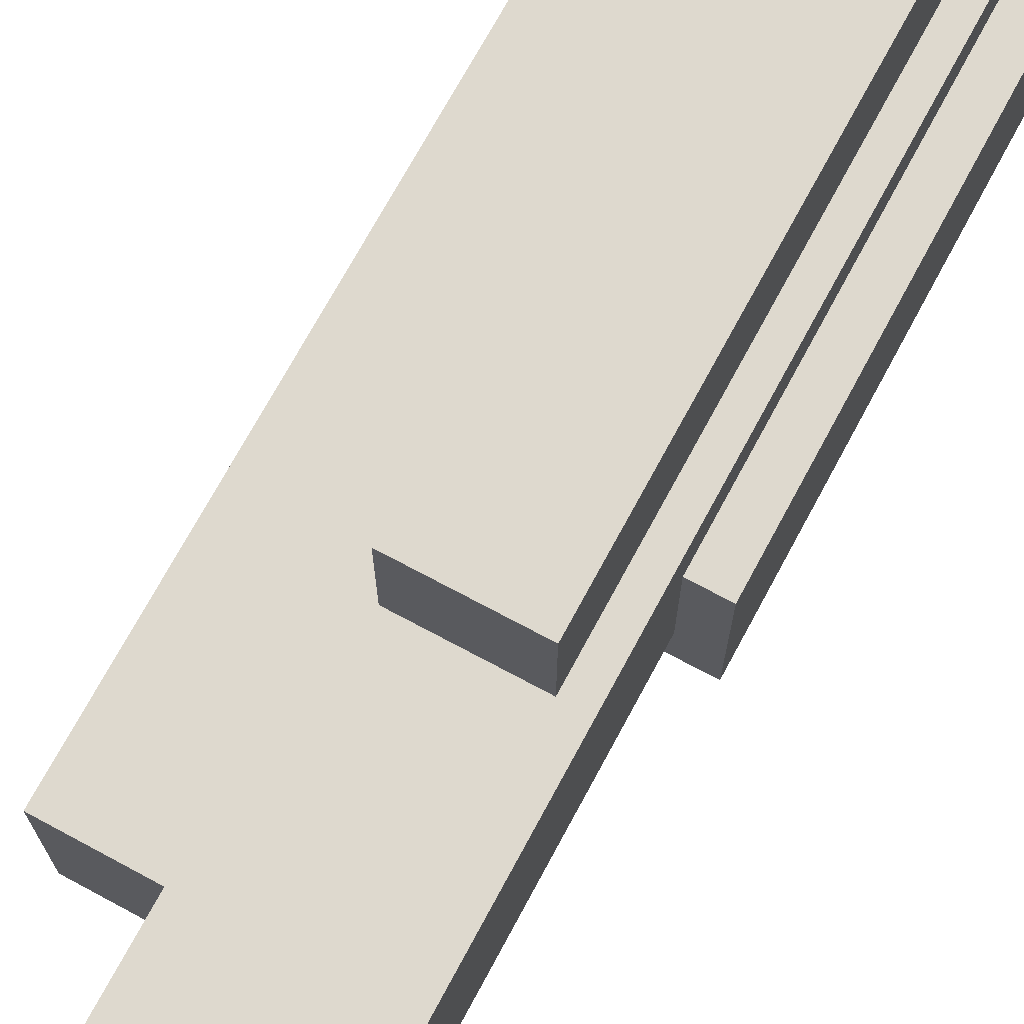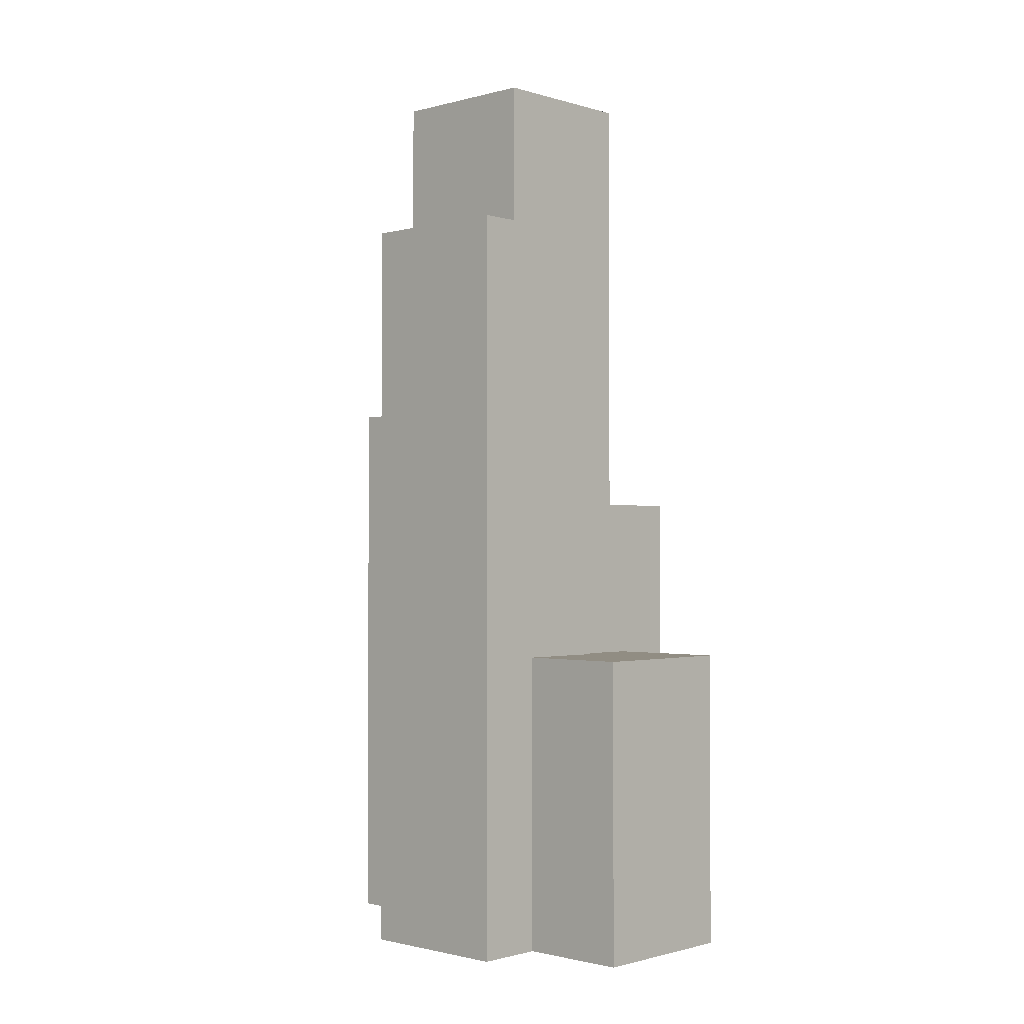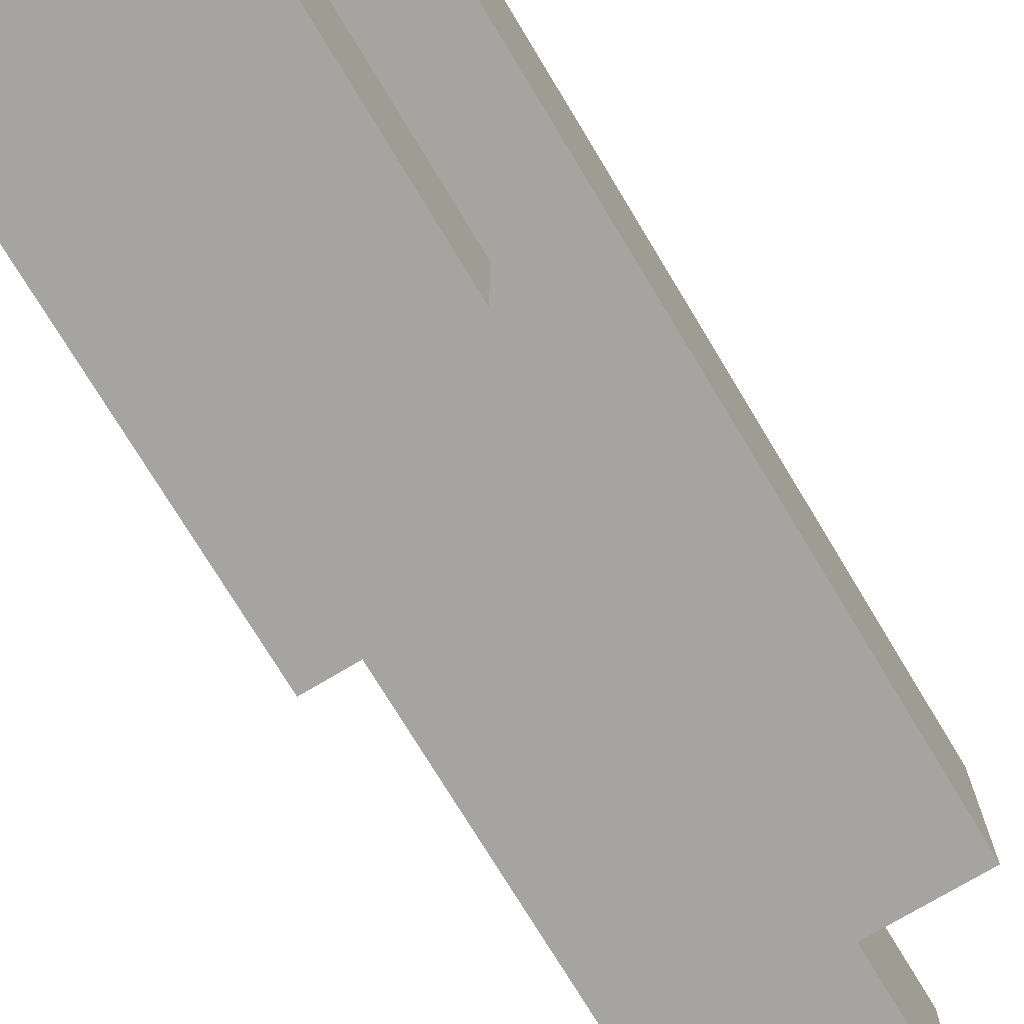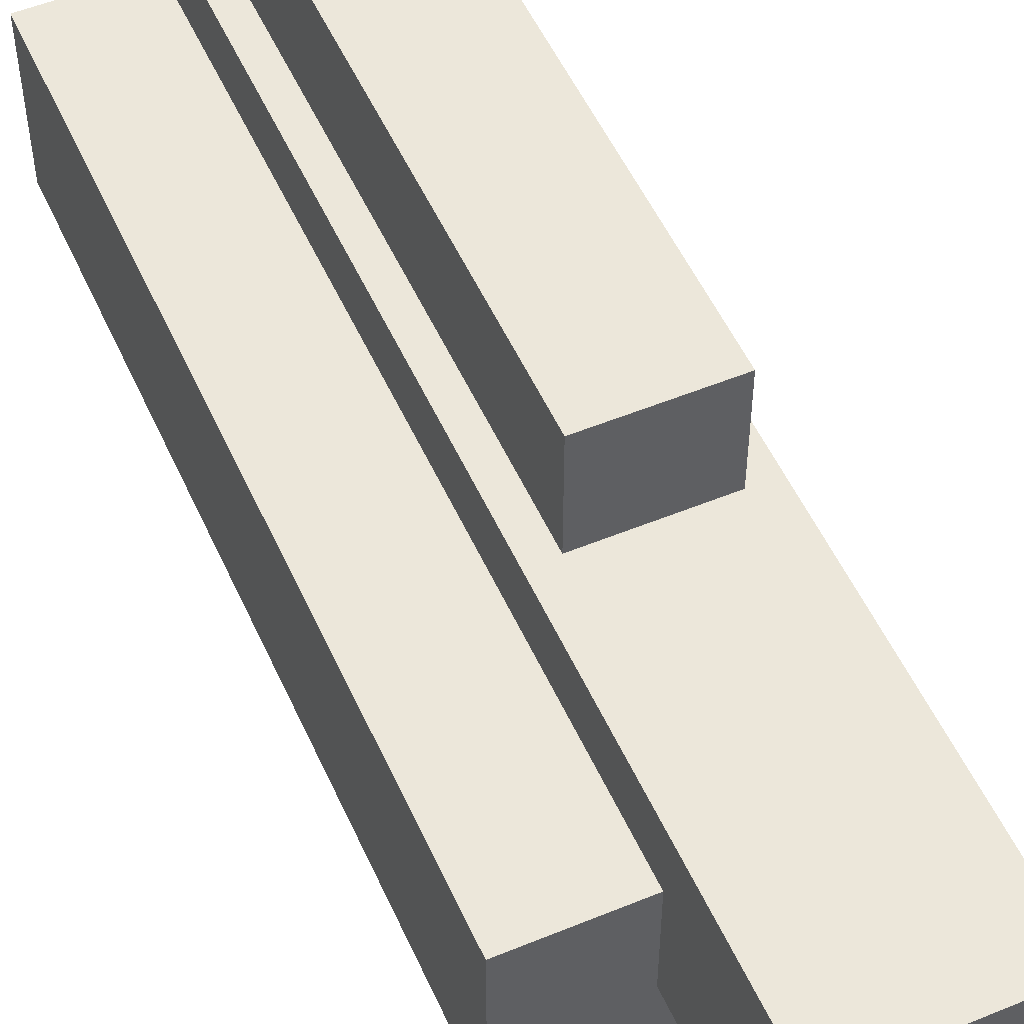
<metadata>
{"format":"obj","ext":"obj","renderer":"f3d","projection":"perspective","resolution":1024,"background":"white","views":[{"elev":71.4,"azim":-151.7,"up":"+Z"},{"elev":-1.3,"azim":133.3,"up":"+Y"},{"elev":-73.5,"azim":31.0,"up":"+Z"},{"elev":52.6,"azim":156.1,"up":"+Z"}]}
</metadata>
<code>
g SM_Bld_Background_Lrg_01
v -2.861 0.3239 3.1
v -2.861 19.31 3.1
v 0.9725 19.31 3.1
v 0.9725 0.3239 3.1
v -3.156 25.47 3.1
v -3.156 25.47 -1.274
v 1.267 25.47 -1.274
v 1.267 25.47 3.1
v -2.861 19.31 -1.274
v -2.861 0.3239 -1.274
v 0.9725 0.3239 -1.274
v 0.9725 19.31 -1.274
v -3.156 0 -1.274
v -3.156 0 3.1
v 1.267 0 3.1
v 1.267 0 -1.274
v 1.267 0.3239 2.919
v 1.267 19.31 2.919
v 1.267 19.31 -1.093
v 1.267 0.3239 -1.093
v -3.156 0.3239 -1.093
v -3.156 19.31 -1.093
v -3.156 19.31 2.919
v -3.156 0.3239 2.919
v -3.156 19.31 -1.093
v -3.156 25.15 -1.093
v -3.156 25.15 2.919
v -3.156 19.31 2.919
v -2.861 25.15 -1.274
v -2.861 19.31 -1.274
v 0.9725 19.31 -1.274
v 0.9725 25.15 -1.274
v 1.267 19.31 2.919
v 1.267 25.15 2.919
v 1.267 25.15 -1.093
v 1.267 19.31 -1.093
v -2.861 19.31 3.1
v -2.861 25.15 3.1
v 0.9725 25.15 3.1
v 0.9725 19.31 3.1
v -0.03659 0.3239 1.498
v -0.03659 14.87 1.498
v 3.797 14.87 1.498
v 3.797 0.3239 1.498
v -0.3315 21.04 1.498
v -0.3315 21.04 -2.877
v 4.092 21.04 -2.877
v 4.092 21.04 1.498
v -0.03659 14.87 -2.877
v -0.03659 0.3239 -2.877
v 3.797 0.3239 -2.877
v 3.797 14.87 -2.877
v -0.3315 0 -2.877
v -0.3315 0 1.498
v 4.092 0 1.498
v 4.092 0 -2.877
v 4.092 0.3239 1.316
v 4.092 14.87 1.316
v 4.092 14.87 -2.696
v 4.092 0.3239 -2.696
v -0.3315 0.3239 -2.696
v -0.3315 14.87 -2.696
v -0.3315 14.87 1.316
v -0.3315 0.3239 1.316
v -0.3315 14.87 -2.696
v -0.3315 20.72 -2.696
v -0.3315 20.72 1.316
v -0.3315 14.87 1.316
v -0.03659 20.72 -2.877
v -0.03659 14.87 -2.877
v 3.797 14.87 -2.877
v 3.797 20.72 -2.877
v 4.092 14.87 1.316
v 4.092 20.72 1.316
v 4.092 20.72 -2.696
v 4.092 14.87 -2.696
v -0.03659 14.87 1.498
v -0.03659 20.72 1.498
v 3.797 20.72 1.498
v 3.797 14.87 1.498
v -2.18 0.3239 5.932
v -2.18 3.76 5.932
v 0.2923 3.76 5.932
v 0.2923 0.3239 5.932
v -2.475 15.94 5.932
v -2.475 15.94 1.558
v 0.5871 15.94 1.558
v 0.5871 15.94 5.932
v -2.18 3.76 1.558
v -2.18 0.3239 1.558
v 0.2923 0.3239 1.558
v 0.2923 3.76 1.558
v -2.475 0 1.558
v -2.475 0 5.932
v 0.5871 0 5.932
v 0.5871 0 1.558
v 0.5871 0.3239 5.751
v 0.5871 3.76 5.751
v 0.5871 3.76 1.739
v 0.5871 0.3239 1.739
v -2.475 0.3239 1.739
v -2.475 3.76 1.739
v -2.475 3.76 5.751
v -2.475 0.3239 5.751
v -2.475 3.76 1.739
v -2.475 15.61 1.739
v -2.475 15.61 5.751
v -2.475 3.76 5.751
v -2.18 15.61 1.558
v -2.18 3.76 1.558
v 0.2923 3.76 1.558
v 0.2923 15.61 1.558
v 0.5871 3.76 5.751
v 0.5871 15.61 5.751
v 0.5871 15.61 1.739
v 0.5871 3.76 1.739
v -2.18 3.76 5.932
v -2.18 15.61 5.932
v 0.2923 15.61 5.932
v 0.2923 3.76 5.932
v -3.797 0.3239 1.809
v -3.797 1.329 1.809
v 0.03659 1.329 1.809
v 0.03659 0.3239 1.809
v -4.092 12.95 1.809
v -4.092 12.95 -2.566
v 0.3315 12.95 -2.566
v 0.3315 12.95 1.809
v -3.797 1.329 -2.566
v -3.797 0.3239 -2.566
v 0.03659 0.3239 -2.566
v 0.03659 1.329 -2.566
v -4.092 0 -2.566
v -4.092 0 1.809
v 0.3315 0 1.809
v 0.3315 0 -2.566
v 0.3315 0.3239 1.627
v 0.3315 1.329 1.627
v 0.3315 1.329 -2.385
v 0.3315 0.3239 -2.385
v -4.092 0.3239 -2.385
v -4.092 1.329 -2.385
v -4.092 1.329 1.627
v -4.092 0.3239 1.627
v -4.092 1.329 -2.385
v -4.092 12.62 -2.385
v -4.092 12.62 1.627
v -4.092 1.329 1.627
v -3.797 12.62 -2.566
v -3.797 1.329 -2.566
v 0.03659 1.329 -2.566
v 0.03659 12.62 -2.566
v 0.3315 1.329 1.627
v 0.3315 12.62 1.627
v 0.3315 12.62 -2.385
v 0.3315 1.329 -2.385
v -3.797 1.329 1.809
v -3.797 12.62 1.809
v 0.03659 12.62 1.809
v 0.03659 1.329 1.809
v -1.932 0.3239 -1.558
v -1.932 1.329 -1.558
v 1.901 1.329 -1.558
v 1.901 0.3239 -1.558
v -2.227 8.444 -1.558
v -2.227 8.444 -5.932
v 2.196 8.444 -5.932
v 2.196 8.444 -1.558
v -1.932 1.329 -5.932
v -1.932 0.3239 -5.932
v 1.901 0.3239 -5.932
v 1.901 1.329 -5.932
v -2.227 0 -5.932
v -2.227 0 -1.558
v 2.196 0 -1.558
v 2.196 0 -5.932
v 2.196 0.3239 -1.739
v 2.196 1.329 -1.739
v 2.196 1.329 -5.751
v 2.196 0.3239 -5.751
v -2.227 0.3239 -5.751
v -2.227 1.329 -5.751
v -2.227 1.329 -1.739
v -2.227 0.3239 -1.739
v -2.227 1.329 -5.751
v -2.227 8.121 -5.751
v -2.227 8.121 -1.739
v -2.227 1.329 -1.739
v -1.932 8.121 -5.932
v -1.932 1.329 -5.932
v 1.901 1.329 -5.932
v 1.901 8.121 -5.932
v 2.196 1.329 -1.739
v 2.196 8.121 -1.739
v 2.196 8.121 -5.751
v 2.196 1.329 -5.751
v -1.932 1.329 -1.558
v -1.932 8.121 -1.558
v 1.901 8.121 -1.558
v 1.901 1.329 -1.558
v 1.267 25.47 3.1
v 0.9725 25.15 3.1
v -2.861 25.15 3.1
v 0.9725 19.31 3.1
v -3.156 25.47 3.1
v 1.267 19.31 3.1
v -2.861 19.31 3.1
v 1.267 0 3.1
v -3.156 19.31 3.1
v 0.9725 0.3239 3.1
v -2.861 0.3239 3.1
v -3.156 0 3.1
v -3.156 25.47 -1.274
v -2.861 25.15 -1.274
v 0.9725 25.15 -1.274
v -2.861 19.31 -1.274
v 1.267 25.47 -1.274
v -3.156 19.31 -1.274
v 0.9725 19.31 -1.274
v -3.156 0 -1.274
v 1.267 19.31 -1.274
v -2.861 0.3239 -1.274
v 0.9725 0.3239 -1.274
v 1.267 0 -1.274
v 1.267 25.47 -1.274
v 1.267 25.15 -1.093
v 1.267 25.15 2.919
v 1.267 19.31 -1.093
v 1.267 25.47 3.1
v 1.267 19.31 -1.274
v 1.267 19.31 2.919
v 1.267 0 -1.274
v 1.267 19.31 3.1
v 1.267 0.3239 -1.093
v 1.267 0.3239 2.919
v 1.267 0 3.1
v -3.156 25.47 3.1
v -3.156 25.15 2.919
v -3.156 25.15 -1.093
v -3.156 19.31 2.919
v -3.156 25.47 -1.274
v -3.156 19.31 3.1
v -3.156 19.31 -1.093
v -3.156 0 3.1
v -3.156 19.31 -1.274
v -3.156 0.3239 2.919
v -3.156 0.3239 -1.093
v -3.156 0 -1.274
v 4.092 21.04 1.498
v 3.797 20.72 1.498
v -0.03659 20.72 1.498
v 3.797 14.87 1.498
v -0.3315 21.04 1.498
v 4.092 14.87 1.498
v -0.03659 14.87 1.498
v 4.092 0 1.498
v -0.3315 14.87 1.498
v 3.797 0.3239 1.498
v -0.03659 0.3239 1.498
v -0.3315 0 1.498
v -0.3315 21.04 -2.877
v -0.03659 20.72 -2.877
v 3.797 20.72 -2.877
v -0.03659 14.87 -2.877
v 4.092 21.04 -2.877
v -0.3315 14.87 -2.877
v 3.797 14.87 -2.877
v -0.3315 0 -2.877
v 4.092 14.87 -2.877
v -0.03659 0.3239 -2.877
v 3.797 0.3239 -2.877
v 4.092 0 -2.877
v 4.092 21.04 -2.877
v 4.092 20.72 -2.696
v 4.092 20.72 1.316
v 4.092 14.87 -2.696
v 4.092 21.04 1.498
v 4.092 14.87 -2.877
v 4.092 14.87 1.316
v 4.092 0 -2.877
v 4.092 14.87 1.498
v 4.092 0.3239 -2.696
v 4.092 0.3239 1.316
v 4.092 0 1.498
v -0.3315 21.04 1.498
v -0.3315 20.72 1.316
v -0.3315 20.72 -2.696
v -0.3315 14.87 1.316
v -0.3315 21.04 -2.877
v -0.3315 14.87 1.498
v -0.3315 14.87 -2.696
v -0.3315 0 1.498
v -0.3315 14.87 -2.877
v -0.3315 0.3239 1.316
v -0.3315 0.3239 -2.696
v -0.3315 0 -2.877
v 0.5871 15.94 5.932
v 0.2923 15.61 5.932
v -2.18 15.61 5.932
v 0.2923 3.76 5.932
v -2.475 15.94 5.932
v 0.5871 3.76 5.932
v -2.18 3.76 5.932
v 0.5871 0 5.932
v -2.475 3.76 5.932
v 0.2923 0.3239 5.932
v -2.18 0.3239 5.932
v -2.475 0 5.932
v -2.475 15.94 1.558
v -2.18 15.61 1.558
v 0.2923 15.61 1.558
v -2.18 3.76 1.558
v 0.5871 15.94 1.558
v -2.475 3.76 1.558
v 0.2923 3.76 1.558
v -2.475 0 1.558
v 0.5871 3.76 1.558
v -2.18 0.3239 1.558
v 0.2923 0.3239 1.558
v 0.5871 0 1.558
v 0.5871 15.94 1.558
v 0.5871 15.61 1.739
v 0.5871 15.61 5.751
v 0.5871 3.76 1.739
v 0.5871 15.94 5.932
v 0.5871 3.76 1.558
v 0.5871 3.76 5.751
v 0.5871 0 1.558
v 0.5871 3.76 5.932
v 0.5871 0.3239 1.739
v 0.5871 0.3239 5.751
v 0.5871 0 5.932
v -2.475 15.94 5.932
v -2.475 15.61 5.751
v -2.475 15.61 1.739
v -2.475 3.76 5.751
v -2.475 15.94 1.558
v -2.475 3.76 5.932
v -2.475 3.76 1.739
v -2.475 0 5.932
v -2.475 3.76 1.558
v -2.475 0.3239 5.751
v -2.475 0.3239 1.739
v -2.475 0 1.558
v 0.3315 12.95 1.809
v 0.03659 12.62 1.809
v -3.797 12.62 1.809
v 0.03659 1.329 1.809
v -4.092 12.95 1.809
v 0.3315 1.329 1.809
v -3.797 1.329 1.809
v 0.3315 0 1.809
v -4.092 1.329 1.809
v 0.03659 0.3239 1.809
v -3.797 0.3239 1.809
v -4.092 0 1.809
v -4.092 12.95 -2.566
v -3.797 12.62 -2.566
v 0.03659 12.62 -2.566
v -3.797 1.329 -2.566
v 0.3315 12.95 -2.566
v -4.092 1.329 -2.566
v 0.03659 1.329 -2.566
v -4.092 0 -2.566
v 0.3315 1.329 -2.566
v -3.797 0.3239 -2.566
v 0.03659 0.3239 -2.566
v 0.3315 0 -2.566
v 0.3315 12.95 -2.566
v 0.3315 12.62 -2.385
v 0.3315 12.62 1.627
v 0.3315 1.329 -2.385
v 0.3315 12.95 1.809
v 0.3315 1.329 -2.566
v 0.3315 1.329 1.627
v 0.3315 0 -2.566
v 0.3315 1.329 1.809
v 0.3315 0.3239 -2.385
v 0.3315 0.3239 1.627
v 0.3315 0 1.809
v -4.092 12.95 1.809
v -4.092 12.62 1.627
v -4.092 12.62 -2.385
v -4.092 1.329 1.627
v -4.092 12.95 -2.566
v -4.092 1.329 1.809
v -4.092 1.329 -2.385
v -4.092 0 1.809
v -4.092 1.329 -2.566
v -4.092 0.3239 1.627
v -4.092 0.3239 -2.385
v -4.092 0 -2.566
v 2.196 8.444 -1.558
v 1.901 8.121 -1.558
v -1.932 8.121 -1.558
v 1.901 1.329 -1.558
v -2.227 8.444 -1.558
v 2.196 1.329 -1.558
v -1.932 1.329 -1.558
v 2.196 0 -1.558
v -2.227 1.329 -1.558
v 1.901 0.3239 -1.558
v -1.932 0.3239 -1.558
v -2.227 0 -1.558
v -2.227 8.444 -5.932
v -1.932 8.121 -5.932
v 1.901 8.121 -5.932
v -1.932 1.329 -5.932
v 2.196 8.444 -5.932
v -2.227 1.329 -5.932
v 1.901 1.329 -5.932
v -2.227 0 -5.932
v 2.196 1.329 -5.932
v -1.932 0.3239 -5.932
v 1.901 0.3239 -5.932
v 2.196 0 -5.932
v 2.196 8.444 -5.932
v 2.196 8.121 -5.751
v 2.196 8.121 -1.739
v 2.196 1.329 -5.751
v 2.196 8.444 -1.558
v 2.196 1.329 -5.932
v 2.196 1.329 -1.739
v 2.196 0 -5.932
v 2.196 1.329 -1.558
v 2.196 0.3239 -5.751
v 2.196 0.3239 -1.739
v 2.196 0 -1.558
v -2.227 8.444 -1.558
v -2.227 8.121 -1.739
v -2.227 8.121 -5.751
v -2.227 1.329 -1.739
v -2.227 8.444 -5.932
v -2.227 1.329 -1.558
v -2.227 1.329 -5.751
v -2.227 0 -1.558
v -2.227 1.329 -5.932
v -2.227 0.3239 -1.739
v -2.227 0.3239 -5.751
v -2.227 0 -5.932
g SM_Bld_Background_Lrg_01_0
f 3 2 1
f 4 3 1
f 7 6 5
f 8 7 5
f 11 10 9
f 12 11 9
f 15 14 13
f 16 15 13
f 19 18 17
f 20 19 17
f 23 22 21
f 24 23 21
f 27 26 25
f 28 27 25
f 31 30 29
f 32 31 29
f 35 34 33
f 36 35 33
f 39 38 37
f 40 39 37
f 43 42 41
f 44 43 41
f 47 46 45
f 48 47 45
f 51 50 49
f 52 51 49
f 55 54 53
f 56 55 53
f 59 58 57
f 60 59 57
f 63 62 61
f 64 63 61
f 67 66 65
f 68 67 65
f 71 70 69
f 72 71 69
f 75 74 73
f 76 75 73
f 79 78 77
f 80 79 77
f 83 82 81
f 84 83 81
f 87 86 85
f 88 87 85
f 91 90 89
f 92 91 89
f 95 94 93
f 96 95 93
f 99 98 97
f 100 99 97
f 103 102 101
f 104 103 101
f 107 106 105
f 108 107 105
f 111 110 109
f 112 111 109
f 115 114 113
f 116 115 113
f 119 118 117
f 120 119 117
f 123 122 121
f 124 123 121
f 127 126 125
f 128 127 125
f 131 130 129
f 132 131 129
f 135 134 133
f 136 135 133
f 139 138 137
f 140 139 137
f 143 142 141
f 144 143 141
f 147 146 145
f 148 147 145
f 151 150 149
f 152 151 149
f 155 154 153
f 156 155 153
f 159 158 157
f 160 159 157
f 163 162 161
f 164 163 161
f 167 166 165
f 168 167 165
f 171 170 169
f 172 171 169
f 175 174 173
f 176 175 173
f 179 178 177
f 180 179 177
f 183 182 181
f 184 183 181
f 187 186 185
f 188 187 185
f 191 190 189
f 192 191 189
f 195 194 193
f 196 195 193
f 199 198 197
f 200 199 197
f 203 202 201
f 201 202 204
f 205 203 201
f 206 201 204
f 207 203 205
f 206 204 208
f 209 207 205
f 204 210 208
f 211 207 209
f 208 210 212
f 212 211 209
f 210 211 212
f 215 214 213
f 213 214 216
f 217 215 213
f 218 213 216
f 219 215 217
f 218 216 220
f 221 219 217
f 216 222 220
f 223 219 221
f 220 222 224
f 224 223 221
f 222 223 224
f 227 226 225
f 225 226 228
f 229 227 225
f 230 225 228
f 231 227 229
f 230 228 232
f 233 231 229
f 228 234 232
f 235 231 233
f 232 234 236
f 236 235 233
f 234 235 236
f 239 238 237
f 237 238 240
f 241 239 237
f 242 237 240
f 243 239 241
f 242 240 244
f 245 243 241
f 240 246 244
f 247 243 245
f 244 246 248
f 248 247 245
f 246 247 248
f 251 250 249
f 249 250 252
f 253 251 249
f 254 249 252
f 255 251 253
f 254 252 256
f 257 255 253
f 252 258 256
f 259 255 257
f 256 258 260
f 260 259 257
f 258 259 260
f 263 262 261
f 261 262 264
f 265 263 261
f 266 261 264
f 267 263 265
f 266 264 268
f 269 267 265
f 264 270 268
f 271 267 269
f 268 270 272
f 272 271 269
f 270 271 272
f 275 274 273
f 273 274 276
f 277 275 273
f 278 273 276
f 279 275 277
f 278 276 280
f 281 279 277
f 276 282 280
f 283 279 281
f 280 282 284
f 284 283 281
f 282 283 284
f 287 286 285
f 285 286 288
f 289 287 285
f 290 285 288
f 291 287 289
f 290 288 292
f 293 291 289
f 288 294 292
f 295 291 293
f 292 294 296
f 296 295 293
f 294 295 296
f 299 298 297
f 297 298 300
f 301 299 297
f 302 297 300
f 303 299 301
f 302 300 304
f 305 303 301
f 300 306 304
f 307 303 305
f 304 306 308
f 308 307 305
f 306 307 308
f 311 310 309
f 309 310 312
f 313 311 309
f 314 309 312
f 315 311 313
f 314 312 316
f 317 315 313
f 312 318 316
f 319 315 317
f 316 318 320
f 320 319 317
f 318 319 320
f 323 322 321
f 321 322 324
f 325 323 321
f 326 321 324
f 327 323 325
f 326 324 328
f 329 327 325
f 324 330 328
f 331 327 329
f 328 330 332
f 332 331 329
f 330 331 332
f 335 334 333
f 333 334 336
f 337 335 333
f 338 333 336
f 339 335 337
f 338 336 340
f 341 339 337
f 336 342 340
f 343 339 341
f 340 342 344
f 344 343 341
f 342 343 344
f 347 346 345
f 345 346 348
f 349 347 345
f 350 345 348
f 351 347 349
f 350 348 352
f 353 351 349
f 348 354 352
f 355 351 353
f 352 354 356
f 356 355 353
f 354 355 356
f 359 358 357
f 357 358 360
f 361 359 357
f 362 357 360
f 363 359 361
f 362 360 364
f 365 363 361
f 360 366 364
f 367 363 365
f 364 366 368
f 368 367 365
f 366 367 368
f 371 370 369
f 369 370 372
f 373 371 369
f 374 369 372
f 375 371 373
f 374 372 376
f 377 375 373
f 372 378 376
f 379 375 377
f 376 378 380
f 380 379 377
f 378 379 380
f 383 382 381
f 381 382 384
f 385 383 381
f 386 381 384
f 387 383 385
f 386 384 388
f 389 387 385
f 384 390 388
f 391 387 389
f 388 390 392
f 392 391 389
f 390 391 392
f 395 394 393
f 393 394 396
f 397 395 393
f 398 393 396
f 399 395 397
f 398 396 400
f 401 399 397
f 396 402 400
f 403 399 401
f 400 402 404
f 404 403 401
f 402 403 404
f 407 406 405
f 405 406 408
f 409 407 405
f 410 405 408
f 411 407 409
f 410 408 412
f 413 411 409
f 408 414 412
f 415 411 413
f 412 414 416
f 416 415 413
f 414 415 416
f 419 418 417
f 417 418 420
f 421 419 417
f 422 417 420
f 423 419 421
f 422 420 424
f 425 423 421
f 420 426 424
f 427 423 425
f 424 426 428
f 428 427 425
f 426 427 428
f 431 430 429
f 429 430 432
f 433 431 429
f 434 429 432
f 435 431 433
f 434 432 436
f 437 435 433
f 432 438 436
f 439 435 437
f 436 438 440
f 440 439 437
f 438 439 440

</code>
